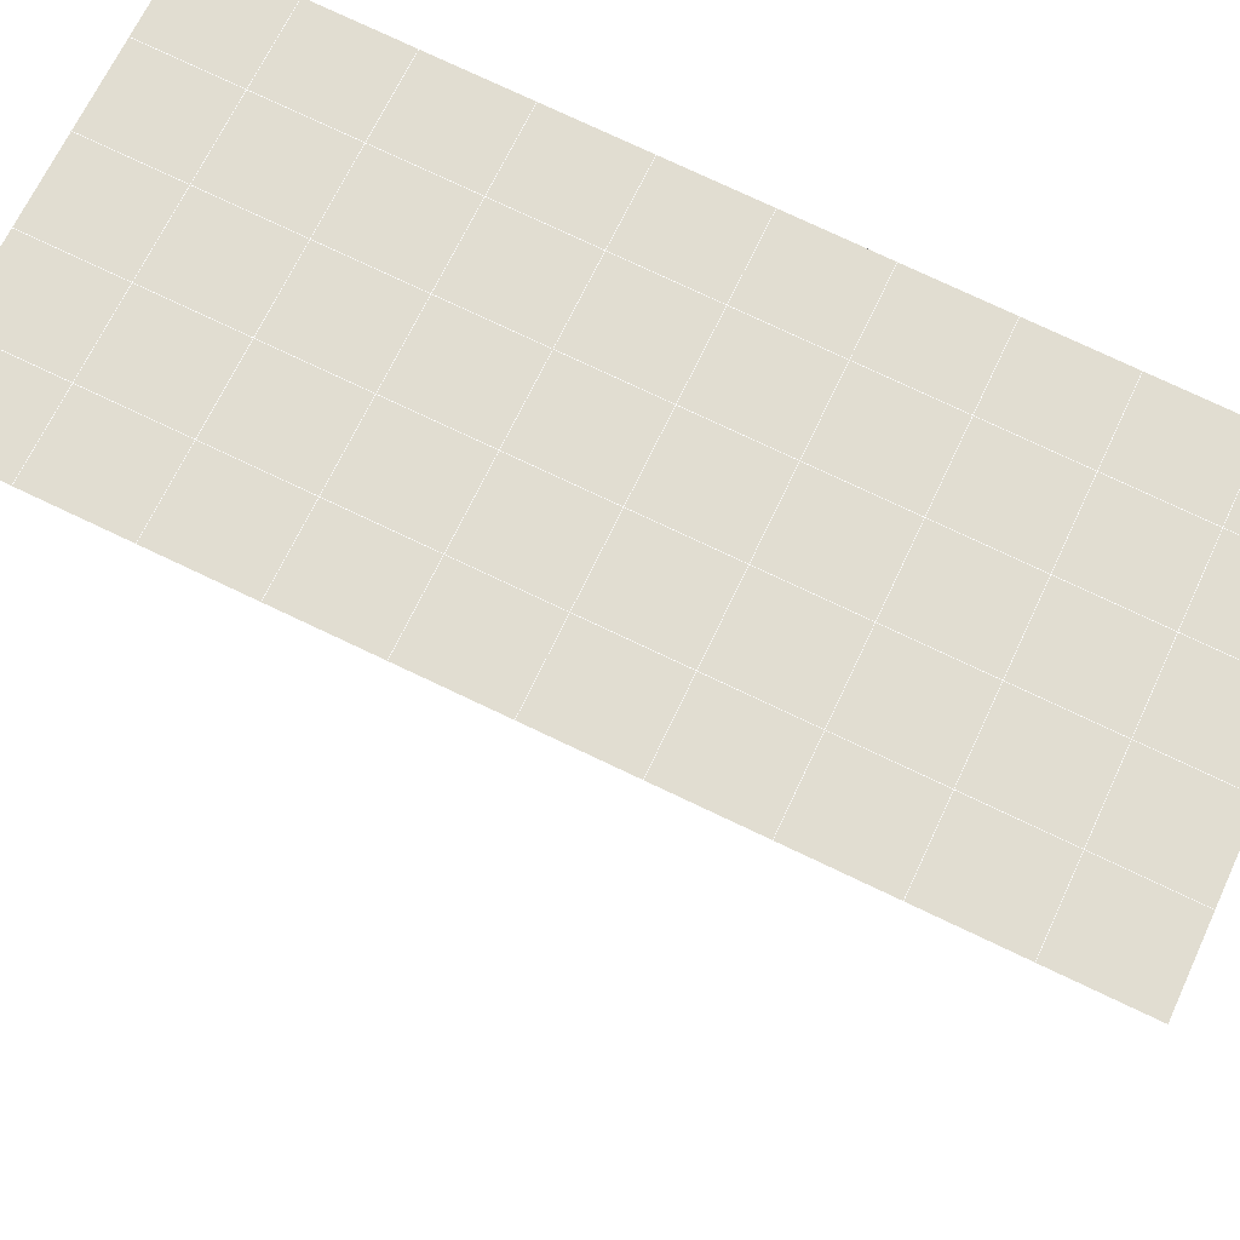
<metadata>
{"format":"obj","ext":"obj","renderer":"f3d","projection":"perspective","resolution":1024,"background":"white","views":[{"elev":67.7,"azim":-65.0,"up":"+Y"}]}
</metadata>
<code>
v 49 10.14 20.7
v 51 10.14 20.7
v 50.89 8.201 20.57
v 49.04 7.888 20.54
v 49 9.991 22.9
v 51 9.991 22.9
v 49 9.837 25.09
v 51 9.837 25.09
v 49 9.684 27.29
v 51 9.684 27.29
v 49 9.53 29.48
v 51 9.53 29.48
v 49 9.377 31.68
v 51 9.377 31.68
v 49 9.223 33.87
v 51 9.223 33.87
v 49 9.07 36.06
v 51 9.07 36.06
v 49 8.917 38.26
v 51 8.917 38.26
v 49 8.763 40.45
v 51 8.763 40.45
v 49 8.61 42.65
v 51 8.61 42.65
v 48.58 6.447 42.5
v 50.89 6.283 42.49
v 48.54 4.46 42.36
v 50.12 4.548 42.36
v 49.04 2.251 42.2
v 51.13 2.928 42.25
v 49.84 0.5836 42.09
v 51.02 0.5665 42.09
v 49.96 -0.8973 41.98
v 50.69 -1.407 41.95
v 49.26 -1.474 41.94
v 49.99 -3.079 41.83
v 48.57 -2.079 41.9
v 49.29 -4.216 41.75
v 48.57 -1.925 39.71
v 49.29 -4.063 39.56
v 48.57 -1.772 37.51
v 49.29 -3.909 37.36
v 48.57 -1.618 35.32
v 49.29 -3.756 35.17
v 48.57 -1.465 33.12
v 49.29 -3.603 32.97
v 48.57 -1.311 30.93
v 49.29 -3.449 30.78
v 48.57 -1.158 28.73
v 49.29 -3.295 28.58
v 48.57 -1.005 26.54
v 49.29 -3.142 26.39
v 48.57 -0.8511 24.34
v 49.29 -2.989 24.2
v 48.57 -0.6974 22.15
v 49.29 -2.835 22
v 48.57 -0.5441 19.96
v 49.29 -2.682 19.81
v 50.01 -0.172 19.98
v 50 -2.06 19.85
v 51.43 -0.5441 19.95
v 50.71 -2.682 19.81
v 51.43 -0.6977 22.15
v 50.71 -2.835 22
v 51.43 -0.8509 24.34
v 50.71 -2.988 24.19
v 51.43 -1.004 26.54
v 50.71 -3.142 26.39
v 51.43 -1.158 28.73
v 50.71 -3.295 28.58
v 51.43 -1.311 30.93
v 50.71 -3.449 30.78
v 51.43 -1.465 33.12
v 50.71 -3.603 32.97
v 51.43 -1.618 35.32
v 50.71 -3.756 35.17
v 51.43 -1.771 37.51
v 50.71 -3.909 37.36
v 51.43 -1.925 39.71
v 50.71 -4.063 39.56
v 51.43 -2.079 41.9
v 50.71 -4.216 41.75
v 52.14 0.05914 42.05
v 52.14 0.2124 39.86
v 52.14 0.366 37.66
v 52.14 0.5196 35.47
v 52.14 0.6729 33.27
v 52.14 0.8261 31.08
v 52.14 0.9798 28.88
v 52.14 1.133 26.69
v 52.14 1.287 24.49
v 52.14 1.44 22.3
v 52.14 1.594 20.1
v 50.04 2.454 20.16
v 47.86 1.594 20.1
v 47.86 1.44 22.3
v 47.86 1.287 24.49
v 47.86 1.133 26.69
v 47.86 0.9799 28.88
v 47.86 0.8264 31.08
v 47.86 0.673 33.27
v 47.86 0.5193 35.47
v 47.86 0.3662 37.66
v 47.86 0.2127 39.86
v 47.86 0.05916 42.05
v 48.84 0.3618 42.07
v 50 -6.354 41.6
v 50 -6.2 39.41
v 50 -6.047 37.21
v 50 -5.893 35.02
v 50 -5.74 32.82
v 50 -5.586 30.63
v 50 -5.433 28.43
v 50 -5.279 26.24
v 50 -5.126 24.05
v 50 -4.973 21.85
v 50 -4.819 19.66
v 51.49 4.467 20.31
v 52.86 3.731 20.25
v 52.19 6.189 20.43
v 53.57 5.869 20.4
v 52.62 8.169 20.56
v 54.29 8.006 20.55
v 53 10.14 20.7
v 55 10.14 20.7
v 53 9.991 22.9
v 55 9.991 22.9
v 53 9.837 25.09
v 55 9.837 25.09
v 53 9.683 27.29
v 55 9.684 27.29
v 53 9.53 29.48
v 55 9.53 29.48
v 53 9.377 31.68
v 55 9.377 31.68
v 53 9.223 33.87
v 55 9.224 33.87
v 53 9.07 36.06
v 55 9.07 36.06
v 53 8.916 38.26
v 55 8.916 38.26
v 53 8.763 40.45
v 55 8.763 40.45
v 53 8.61 42.65
v 55 8.61 42.65
v 52.76 6.658 42.51
v 54.29 6.472 42.5
v 52.24 4.921 42.39
v 53.57 4.334 42.35
v 52.86 2.196 42.2
v 47.14 2.197 42.2
v 46.43 4.334 42.35
v 45.71 6.472 42.5
v 47 8.609 42.65
v 47 8.763 40.45
v 47 8.917 38.26
v 47 9.07 36.07
v 47 9.223 33.87
v 47 9.377 31.68
v 47 9.53 29.48
v 47 9.684 27.29
v 47 9.837 25.09
v 47 9.991 22.9
v 47 10.14 20.7
v 47.23 8.215 20.57
v 48.83 4.656 20.32
v 50.46 6.13 20.42
v 47.14 3.731 20.25
v 47.14 3.578 22.45
v 47.14 3.424 24.64
v 47.14 3.271 26.84
v 47.14 3.117 29.03
v 47.14 2.964 31.23
v 47.14 2.811 33.42
v 47.14 2.657 35.62
v 47.14 2.503 37.81
v 47.14 2.35 40.01
v 52.86 3.578 22.45
v 52.86 3.424 24.64
v 52.86 3.271 26.84
v 52.86 3.117 29.03
v 52.86 2.964 31.23
v 52.86 2.811 33.42
v 52.86 2.657 35.62
v 52.86 2.504 37.81
v 52.86 2.35 40.01
v 53.57 4.488 40.15
v 53.57 4.641 37.96
v 53.57 4.794 35.77
v 53.57 4.948 33.57
v 53.57 5.102 31.38
v 53.57 5.255 29.18
v 53.57 5.409 26.99
v 53.57 5.562 24.79
v 53.57 5.715 22.6
v 54.29 6.625 40.3
v 54.29 6.779 38.11
v 54.29 6.932 35.92
v 54.29 7.086 33.72
v 54.29 7.239 31.53
v 54.29 7.393 29.33
v 54.29 7.546 27.14
v 54.29 7.7 24.94
v 54.29 7.853 22.75
v 47.79 6.524 20.45
v 46.43 5.869 20.4
v 46.43 5.715 22.6
v 46.43 5.562 24.79
v 46.43 5.408 26.99
v 46.43 5.255 29.18
v 46.43 5.101 31.38
v 46.43 4.948 33.57
v 46.43 4.794 35.77
v 46.43 4.641 37.96
v 46.43 4.488 40.16
v 45.71 8.006 20.55
v 45.71 7.853 22.75
v 45.71 7.7 24.94
v 45.71 7.546 27.14
v 45.71 7.393 29.33
v 45.71 7.239 31.53
v 45.71 7.086 33.72
v 45.71 6.932 35.92
v 45.71 6.779 38.11
v 45.71 6.625 40.3
v 45 10.14 20.7
v 45 9.991 22.9
v 45 9.837 25.09
v 45 9.684 27.29
v 45 9.53 29.48
v 45 9.377 31.68
v 45 9.223 33.87
v 45 9.07 36.06
v 45 8.916 38.26
v 45 8.763 40.45
v 45 8.609 42.65
v 49.96 -0.8973 41.98
v 49.84 0.5836 42.09
v 49.04 2.251 42.2
v 47.14 2.197 42.2
v 47.14 2.35 40.01
v 47.86 0.2127 39.86
v 48.57 -1.925 39.71
v 49.29 -4.063 39.56
v 49.29 -4.216 41.75
v 50 -6.354 41.6
v 50.71 -4.216 41.75
v 50.71 -4.063 39.56
v 51.43 -1.925 39.71
v 51.43 -2.079 41.9
v 52.14 0.05914 42.05
v 51.02 0.5665 42.09
v 51.13 2.928 42.25
v 48.84 0.3618 42.07
v 47.86 0.05916 42.05
v 48.57 -2.079 41.9
v 49.99 -3.079 41.83
v 50.69 -1.407 41.95
v 49.26 -1.474 41.94
v 48.57 -1.772 37.51
v 47.86 0.3662 37.66
v 47.14 2.503 37.81
v 46.43 4.641 37.96
v 46.43 4.488 40.15
v 46.43 4.334 42.35
v 48.54 4.46 42.36
v 52.24 4.921 42.39
v 50.89 6.283 42.49
v 50.12 4.548 42.36
v 52.86 2.196 42.2
v 52.14 0.2124 39.86
v 51.43 -1.771 37.51
v 50.71 -3.909 37.36
v 50 -6.2 39.41
v 45.71 6.472 42.5
v 45.71 6.625 40.3
v 45.71 6.779 38.11
v 45.71 6.932 35.92
v 46.43 4.794 35.77
v 47.14 2.657 35.62
v 47.86 0.5193 35.47
v 52.76 6.658 42.51
v 53.57 4.334 42.35
v 53.57 4.488 40.15
v 52.86 2.35 40.01
v 52.86 2.504 37.81
v 52.14 0.366 37.66
v 52.14 0.5196 35.47
v 51.43 -1.618 35.32
v 51.43 -1.465 33.12
v 50.71 -3.603 32.97
v 50.71 -3.756 35.17
v 50 -5.893 35.02
v 50 -6.047 37.21
v 49.29 -3.909 37.36
v 54.29 6.472 42.5
v 53 8.61 42.65
v 51 8.61 42.65
v 48.58 6.447 42.5
v 55 8.61 42.65
v 55 8.763 40.45
v 55 8.916 38.26
v 55 9.07 36.06
v 54.29 6.932 35.92
v 54.29 7.086 33.72
v 53.57 4.948 33.57
v 53.57 5.102 31.38
v 52.86 2.964 31.23
v 52.86 3.117 29.03
v 52.14 0.9798 28.88
v 52.14 1.133 26.69
v 51.43 -1.004 26.54
v 51.43 -0.8509 24.34
v 50.71 -2.988 24.19
v 50.71 -3.142 26.39
v 50 -5.279 26.24
v 50 -5.433 28.43
v 49.29 -3.295 28.58
v 49.29 -3.449 30.78
v 48.57 -1.311 30.93
v 48.57 -1.465 33.12
v 47.86 0.673 33.27
v 48.57 -1.618 35.32
v 49.29 -3.603 32.97
v 50 -5.586 30.63
v 50.71 -3.295 28.58
v 51.43 -1.158 28.73
v 52.14 0.8261 31.08
v 52.86 2.811 33.42
v 53.57 4.794 35.77
v 54.29 6.779 38.11
v 53 8.916 38.26
v 53 8.763 40.45
v 54.29 6.625 40.3
v 53.57 4.641 37.96
v 52.86 2.657 35.62
v 52.14 0.6729 33.27
v 51.43 -1.311 30.93
v 50.71 -3.449 30.78
v 50 -5.74 32.82
v 49.29 -3.756 35.17
v 51 8.763 40.45
v 49 8.61 42.65
v 45 8.609 42.65
v 45 8.763 40.45
v 45 8.916 38.26
v 45 9.07 36.06
v 45.71 7.086 33.72
v 46.43 4.948 33.57
v 47.14 2.811 33.42
v 47 8.763 40.45
v 49 8.763 40.45
v 51 8.917 38.26
v 53 9.07 36.06
v 55 9.224 33.87
v 54.29 7.239 31.53
v 53.57 5.255 29.18
v 52.86 3.271 26.84
v 52.14 1.287 24.49
v 51.43 -0.6977 22.15
v 50.71 -2.835 22
v 50 -5.126 24.05
v 49.29 -3.142 26.39
v 48.57 -1.158 28.73
v 47.86 0.8264 31.08
v 47.14 2.964 31.23
v 47.86 0.9799 28.88
v 48.57 -1.005 26.54
v 49.29 -2.989 24.2
v 50 -4.973 21.85
v 50.71 -2.682 19.81
v 51.43 -0.5441 19.95
v 52.14 1.44 22.3
v 52.86 3.424 24.64
v 53.57 5.409 26.99
v 54.29 7.393 29.33
v 55 9.377 31.68
v 53 9.223 33.87
v 51 9.07 36.06
v 49 8.917 38.26
v 47 8.609 42.65
v 50 -4.819 19.66
v 49.29 -2.682 19.81
v 49.29 -2.835 22
v 48.57 -0.6974 22.15
v 48.57 -0.8511 24.34
v 47.86 1.287 24.49
v 47.86 1.133 26.69
v 47.14 3.271 26.84
v 47.14 3.117 29.03
v 46.43 5.255 29.18
v 46.43 5.101 31.38
v 50 -2.06 19.85
v 50.01 -0.172 19.98
v 52.14 1.594 20.1
v 52.86 3.578 22.45
v 53.57 5.562 24.79
v 54.29 7.546 27.14
v 55 9.53 29.48
v 53 9.377 31.68
v 51 9.223 33.87
v 49 9.07 36.06
v 47 8.917 38.26
v 47 9.07 36.06
v 45 9.223 33.87
v 45.71 7.239 31.53
v 48.57 -0.5441 19.95
v 47.86 1.44 22.3
v 47.14 3.424 24.64
v 46.43 5.408 26.99
v 45.71 7.393 29.33
v 45 9.377 31.68
v 47 9.223 33.87
v 49 9.223 33.87
v 47 9.377 31.68
v 45 9.53 29.48
v 45.71 7.546 27.14
v 46.43 5.562 24.79
v 47.14 3.578 22.45
v 47.86 1.594 20.1
v 50.04 2.454 20.16
v 52.86 3.731 20.25
v 53.57 5.715 22.6
v 54.29 7.7 24.94
v 55 9.684 27.29
v 53 9.53 29.48
v 51 9.377 31.68
v 49 9.377 31.68
v 47 9.53 29.48
v 45 9.684 27.29
v 45.71 7.7 24.94
v 46.43 5.715 22.6
v 47.14 3.731 20.25
v 51.49 4.467 20.31
v 53.57 5.869 20.4
v 54.29 7.853 22.75
v 55 9.837 25.09
v 53 9.683 27.29
v 51 9.53 29.48
v 49 9.53 29.48
v 47 9.684 27.29
v 45 9.837 25.09
v 45.71 7.853 22.75
v 46.43 5.869 20.4
v 48.83 4.656 20.32
v 55 10.14 20.7
v 53 10.14 20.7
v 52.62 8.169 20.56
v 50.89 8.201 20.57
v 50.46 6.13 20.42
v 52.19 6.189 20.43
v 54.29 8.006 20.55
v 55 9.991 22.9
v 53 9.991 22.9
v 53 9.837 25.09
v 51 9.837 25.09
v 49 9.837 25.09
v 47 9.837 25.09
v 45 9.991 22.9
v 45.71 8.006 20.55
v 47.79 6.524 20.45
v 51 9.684 27.29
v 49 9.684 27.29
v 51 9.991 22.9
v 51 10.14 20.7
v 49 9.991 22.9
v 47 9.991 22.9
v 45 10.14 20.7
v 47.23 8.215 20.57
v 49.04 7.888 20.54
v 49 10.14 20.7
v 47 10.14 20.7
f 1 2 3
f 1 3 4
f 5 6 2
f 5 2 1
f 7 8 6
f 7 6 5
f 9 10 8
f 9 8 7
f 11 12 10
f 11 10 9
f 13 14 12
f 13 12 11
f 15 16 14
f 15 14 13
f 17 18 16
f 17 16 15
f 19 20 18
f 19 18 17
f 21 22 20
f 21 20 19
f 23 24 22
f 23 22 21
f 25 26 24
f 25 24 23
f 27 28 26
f 27 26 25
f 29 30 28
f 29 28 27
f 31 32 30
f 31 30 29
f 33 34 32
f 33 32 31
f 35 36 34
f 35 34 33
f 37 38 36
f 37 36 35
f 39 40 38
f 39 38 37
f 41 42 40
f 41 40 39
f 43 44 42
f 43 42 41
f 45 46 44
f 45 44 43
f 47 48 46
f 47 46 45
f 49 50 48
f 49 48 47
f 51 52 50
f 51 50 49
f 53 54 52
f 53 52 51
f 55 56 54
f 55 54 53
f 57 58 56
f 57 56 55
f 59 60 58
f 59 58 57
f 61 62 60
f 61 60 59
f 63 64 62
f 63 62 61
f 65 66 64
f 65 64 63
f 67 68 66
f 67 66 65
f 69 70 68
f 69 68 67
f 71 72 70
f 71 70 69
f 73 74 72
f 73 72 71
f 75 76 74
f 75 74 73
f 77 78 76
f 77 76 75
f 79 80 78
f 79 78 77
f 81 82 80
f 81 80 79
f 34 36 82
f 34 82 81
f 81 83 32
f 81 32 34
f 79 84 83
f 79 83 81
f 77 85 84
f 77 84 79
f 75 86 85
f 75 85 77
f 73 87 86
f 73 86 75
f 71 88 87
f 71 87 73
f 69 89 88
f 69 88 71
f 67 90 89
f 67 89 69
f 65 91 90
f 65 90 67
f 63 92 91
f 63 91 65
f 61 93 92
f 61 92 63
f 59 94 93
f 59 93 61
f 57 95 94
f 57 94 59
f 55 96 95
f 55 95 57
f 53 97 96
f 53 96 55
f 51 98 97
f 51 97 53
f 49 99 98
f 49 98 51
f 47 100 99
f 47 99 49
f 45 101 100
f 45 100 47
f 43 102 101
f 43 101 45
f 41 103 102
f 41 102 43
f 39 104 103
f 39 103 41
f 37 105 104
f 37 104 39
f 35 106 105
f 35 105 37
f 33 31 106
f 33 106 35
f 107 82 36
f 107 36 38
f 108 80 82
f 108 82 107
f 109 78 80
f 109 80 108
f 110 76 78
f 110 78 109
f 111 74 76
f 111 76 110
f 112 72 74
f 112 74 111
f 113 70 72
f 113 72 112
f 114 68 70
f 114 70 113
f 115 66 68
f 115 68 114
f 116 64 66
f 116 66 115
f 117 62 64
f 117 64 116
f 58 60 62
f 58 62 117
f 116 56 58
f 116 58 117
f 115 54 56
f 115 56 116
f 114 52 54
f 114 54 115
f 113 50 52
f 113 52 114
f 112 48 50
f 112 50 113
f 111 46 48
f 111 48 112
f 110 44 46
f 110 46 111
f 109 42 44
f 109 44 110
f 108 40 42
f 108 42 109
f 107 38 40
f 107 40 108
f 118 119 93
f 118 93 94
f 120 121 119
f 120 119 118
f 122 123 121
f 122 121 120
f 124 125 123
f 124 123 122
f 126 127 125
f 126 125 124
f 128 129 127
f 128 127 126
f 130 131 129
f 130 129 128
f 132 133 131
f 132 131 130
f 134 135 133
f 134 133 132
f 136 137 135
f 136 135 134
f 138 139 137
f 138 137 136
f 140 141 139
f 140 139 138
f 142 143 141
f 142 141 140
f 144 145 143
f 144 143 142
f 146 147 145
f 146 145 144
f 148 149 147
f 148 147 146
f 30 150 149
f 30 149 148
f 32 83 150
f 32 150 30
f 29 151 105
f 29 105 106
f 27 152 151
f 27 151 29
f 25 153 152
f 25 152 27
f 23 154 153
f 23 153 25
f 21 155 154
f 21 154 23
f 19 156 155
f 19 155 21
f 17 157 156
f 17 156 19
f 15 158 157
f 15 157 17
f 13 159 158
f 13 158 15
f 11 160 159
f 11 159 13
f 9 161 160
f 9 160 11
f 7 162 161
f 7 161 9
f 5 163 162
f 5 162 7
f 1 164 163
f 1 163 5
f 4 165 164
f 4 164 1
f 94 166 167
f 94 167 118
f 95 168 166
f 95 166 94
f 96 169 168
f 96 168 95
f 97 170 169
f 97 169 96
f 98 171 170
f 98 170 97
f 99 172 171
f 99 171 98
f 100 173 172
f 100 172 99
f 101 174 173
f 101 173 100
f 102 175 174
f 102 174 101
f 103 176 175
f 103 175 102
f 104 177 176
f 104 176 103
f 105 151 177
f 105 177 104
f 178 92 93
f 178 93 119
f 179 91 92
f 179 92 178
f 180 90 91
f 180 91 179
f 181 89 90
f 181 90 180
f 182 88 89
f 182 89 181
f 183 87 88
f 183 88 182
f 184 86 87
f 184 87 183
f 185 85 86
f 185 86 184
f 186 84 85
f 186 85 185
f 150 83 84
f 150 84 186
f 186 187 149
f 186 149 150
f 185 188 187
f 185 187 186
f 184 189 188
f 184 188 185
f 183 190 189
f 183 189 184
f 182 191 190
f 182 190 183
f 181 192 191
f 181 191 182
f 180 193 192
f 180 192 181
f 179 194 193
f 179 193 180
f 178 195 194
f 178 194 179
f 119 121 195
f 119 195 178
f 187 196 147
f 187 147 149
f 188 197 196
f 188 196 187
f 189 198 197
f 189 197 188
f 190 199 198
f 190 198 189
f 191 200 199
f 191 199 190
f 192 201 200
f 192 200 191
f 193 202 201
f 193 201 192
f 194 203 202
f 194 202 193
f 195 204 203
f 195 203 194
f 121 123 204
f 121 204 195
f 196 143 145
f 196 145 147
f 197 141 143
f 197 143 196
f 198 139 141
f 198 141 197
f 199 137 139
f 199 139 198
f 200 135 137
f 200 137 199
f 201 133 135
f 201 135 200
f 202 131 133
f 202 133 201
f 203 129 131
f 203 131 202
f 204 127 129
f 204 129 203
f 123 125 127
f 123 127 204
f 166 205 4
f 166 4 167
f 168 206 205
f 168 205 166
f 169 207 206
f 169 206 168
f 170 208 207
f 170 207 169
f 171 209 208
f 171 208 170
f 172 210 209
f 172 209 171
f 173 211 210
f 173 210 172
f 174 212 211
f 174 211 173
f 175 213 212
f 175 212 174
f 176 214 213
f 176 213 175
f 177 215 214
f 177 214 176
f 151 152 215
f 151 215 177
f 144 24 26
f 144 26 146
f 142 22 24
f 142 24 144
f 140 20 22
f 140 22 142
f 138 18 20
f 138 20 140
f 136 16 18
f 136 18 138
f 134 14 16
f 134 16 136
f 132 12 14
f 132 14 134
f 130 10 12
f 130 12 132
f 128 8 10
f 128 10 130
f 126 6 8
f 126 8 128
f 124 2 6
f 124 6 126
f 122 3 2
f 122 2 124
f 120 167 3
f 120 3 122
f 206 216 165
f 206 165 205
f 207 217 216
f 207 216 206
f 208 218 217
f 208 217 207
f 209 219 218
f 209 218 208
f 210 220 219
f 210 219 209
f 211 221 220
f 211 220 210
f 212 222 221
f 212 221 211
f 213 223 222
f 213 222 212
f 214 224 223
f 214 223 213
f 215 225 224
f 215 224 214
f 152 153 225
f 152 225 215
f 216 226 164
f 216 164 165
f 217 227 226
f 217 226 216
f 218 228 227
f 218 227 217
f 219 229 228
f 219 228 218
f 220 230 229
f 220 229 219
f 221 231 230
f 221 230 220
f 222 232 231
f 222 231 221
f 223 233 232
f 223 232 222
f 224 234 233
f 224 233 223
f 225 235 234
f 225 234 224
f 153 236 235
f 153 235 225
f 227 163 164
f 227 164 226
f 228 162 163
f 228 163 227
f 229 161 162
f 229 162 228
f 230 160 161
f 230 161 229
f 231 159 160
f 231 160 230
f 232 158 159
f 232 159 231
f 233 157 158
f 233 158 232
f 234 156 157
f 234 157 233
f 235 155 156
f 235 156 234
f 236 154 155
f 236 155 235
f 28 30 148
f 28 148 26
f 167 4 3
f 4 205 165
f 120 118 167
f 154 236 153
f 148 146 26
f 31 29 106
l 237 238
l 238 239
l 239 240
l 240 241
l 241 242
l 242 243
l 243 244
l 244 245
l 245 246
l 246 247
l 247 248
l 248 249
l 249 250
l 250 251
l 251 252
l 252 253
l 253 239
l 239 254
l 254 255
l 255 256
l 256 245
l 245 257
l 257 247
l 247 250
l 250 258
l 258 252
l 252 238
l 238 254
l 254 259
l 259 237
l 237 258
l 258 257
l 257 259
l 259 256
l 256 243
l 243 260
l 260 261
l 261 262
l 262 263
l 263 264
l 264 265
l 265 266
l 266 239
l 253 267
l 267 268
l 268 269
l 269 253
l 253 270
l 270 251
l 251 271
l 271 249
l 249 272
l 272 273
l 273 248
l 248 274
l 274 246
l 240 265
l 265 275
l 275 276
l 276 277
l 277 278
l 278 279
l 279 280
l 280 281
l 281 261
l 261 242
l 242 255
l 255 240
l 268 282
l 282 267
l 267 283
l 283 284
l 284 285
l 285 286
l 286 287
l 287 288
l 288 289
l 289 290
l 290 291
l 291 292
l 292 293
l 293 294
l 294 295
l 295 244
l 244 274
l 274 294
l 294 273
l 273 292
l 292 289
l 289 272
l 272 287
l 287 271
l 271 285
l 285 270
l 270 283
l 283 296
l 296 282
l 282 297
l 297 298
l 298 268
l 268 299
l 299 266
l 266 269
l 300 301
l 301 302
l 302 303
l 303 304
l 304 305
l 305 306
l 306 307
l 307 308
l 308 309
l 309 310
l 310 311
l 311 312
l 312 313
l 313 314
l 314 315
l 315 316
l 316 317
l 317 318
l 318 319
l 319 320
l 320 321
l 321 322
l 322 281
l 281 323
l 323 321
l 321 324
l 324 319
l 319 325
l 325 317
l 317 326
l 326 315
l 315 312
l 312 327
l 327 310
l 310 328
l 328 308
l 308 329
l 329 306
l 306 330
l 330 304
l 304 331
l 331 302
l 302 332
l 332 333
l 333 297
l 297 300
l 300 296
l 296 334
l 334 331
l 331 335
l 335 330
l 330 336
l 336 329
l 329 337
l 337 328
l 328 338
l 338 327
l 327 326
l 326 339
l 339 325
l 325 340
l 340 324
l 324 341
l 341 323
l 323 260
l 260 295
l 295 341
l 341 293
l 293 340
l 340 291
l 291 339
l 339 338
l 338 290
l 290 337
l 337 288
l 288 336
l 336 286
l 286 335
l 335 284
l 284 334
l 334 301
l 301 333
l 333 342
l 342 298
l 298 343
l 343 299
l 299 275
l 275 344
l 344 345
l 345 346
l 346 347
l 347 278
l 278 348
l 348 349
l 349 350
l 350 280
l 280 262
l 262 241
l 241 264
l 264 276
l 276 345
l 345 351
l 351 352
l 352 342
l 342 353
l 353 332
l 332 354
l 354 303
l 303 355
l 355 305
l 305 356
l 356 307
l 307 357
l 357 309
l 309 358
l 358 311
l 311 359
l 359 313
l 313 360
l 360 361
l 361 314
l 314 362
l 362 316
l 316 363
l 363 318
l 318 364
l 364 320
l 320 365
l 365 322
l 322 350
l 350 366
l 366 365
l 365 367
l 367 364
l 364 368
l 368 363
l 363 369
l 369 362
l 362 370
l 370 361
l 361 371
l 371 372
l 372 360
l 360 373
l 373 359
l 359 374
l 374 358
l 358 375
l 375 357
l 357 376
l 376 356
l 356 377
l 377 355
l 355 378
l 378 354
l 354 379
l 379 353
l 353 380
l 380 352
l 352 343
l 343 381
l 381 275
l 382 383
l 383 384
l 384 385
l 385 386
l 386 387
l 387 388
l 388 389
l 389 390
l 390 391
l 391 392
l 392 366
l 366 390
l 390 367
l 367 388
l 388 368
l 368 386
l 386 369
l 369 384
l 384 370
l 370 382
l 382 371
l 371 393
l 393 394
l 394 372
l 372 395
l 395 373
l 373 396
l 396 374
l 374 397
l 397 375
l 375 398
l 398 376
l 376 399
l 399 377
l 377 400
l 400 378
l 378 401
l 401 379
l 379 402
l 402 380
l 380 403
l 403 404
l 404 347
l 347 405
l 405 348
l 348 406
l 406 392
l 392 349
l 349 279
l 279 263
l 263 277
l 277 346
l 346 403
l 403 351
l 351 381
l 381 344
l 393 383
l 383 407
l 407 385
l 385 408
l 408 387
l 387 409
l 409 389
l 389 410
l 410 391
l 391 411
l 411 406
l 406 412
l 412 405
l 405 413
l 413 404
l 404 402
l 402 414
l 414 413
l 413 415
l 415 412
l 412 416
l 416 411
l 411 417
l 417 410
l 410 418
l 418 409
l 409 419
l 419 408
l 408 420
l 420 407
l 407 394
l 394 421
l 421 395
l 395 422
l 422 396
l 396 423
l 423 397
l 397 424
l 424 398
l 398 425
l 425 399
l 399 426
l 426 400
l 400 427
l 427 401
l 401 414
l 414 428
l 428 415
l 415 429
l 429 416
l 416 430
l 430 417
l 417 431
l 431 418
l 418 432
l 432 419
l 419 433
l 433 420
l 420 421
l 421 434
l 434 422
l 422 435
l 435 423
l 423 436
l 436 424
l 424 437
l 437 425
l 425 438
l 438 426
l 426 439
l 439 427
l 427 428
l 428 440
l 440 429
l 429 441
l 441 430
l 430 442
l 442 431
l 431 443
l 443 432
l 432 444
l 444 433
l 433 445
l 445 421
l 446 447
l 447 448
l 448 449
l 449 450
l 450 451
l 451 448
l 448 452
l 452 446
l 446 453
l 453 454
l 454 455
l 455 456
l 456 457
l 457 458
l 458 442
l 442 459
l 459 443
l 443 460
l 460 444
l 444 461
l 461 445
l 445 450
l 450 434
l 434 451
l 451 435
l 435 452
l 452 436
l 436 453
l 453 437
l 437 455
l 455 438
l 438 462
l 462 463
l 463 440
l 440 439
l 439 462
l 462 456
l 456 464
l 464 454
l 454 447
l 447 465
l 465 464
l 464 466
l 466 457
l 457 463
l 463 441
l 441 458
l 458 467
l 467 459
l 459 468
l 468 460
l 460 469
l 469 461
l 461 470
l 470 471
l 471 465
l 465 449
l 449 470
l 470 469
l 469 472
l 472 467
l 467 466
l 466 471
l 471 472
l 472 468
l 470 450

</code>
